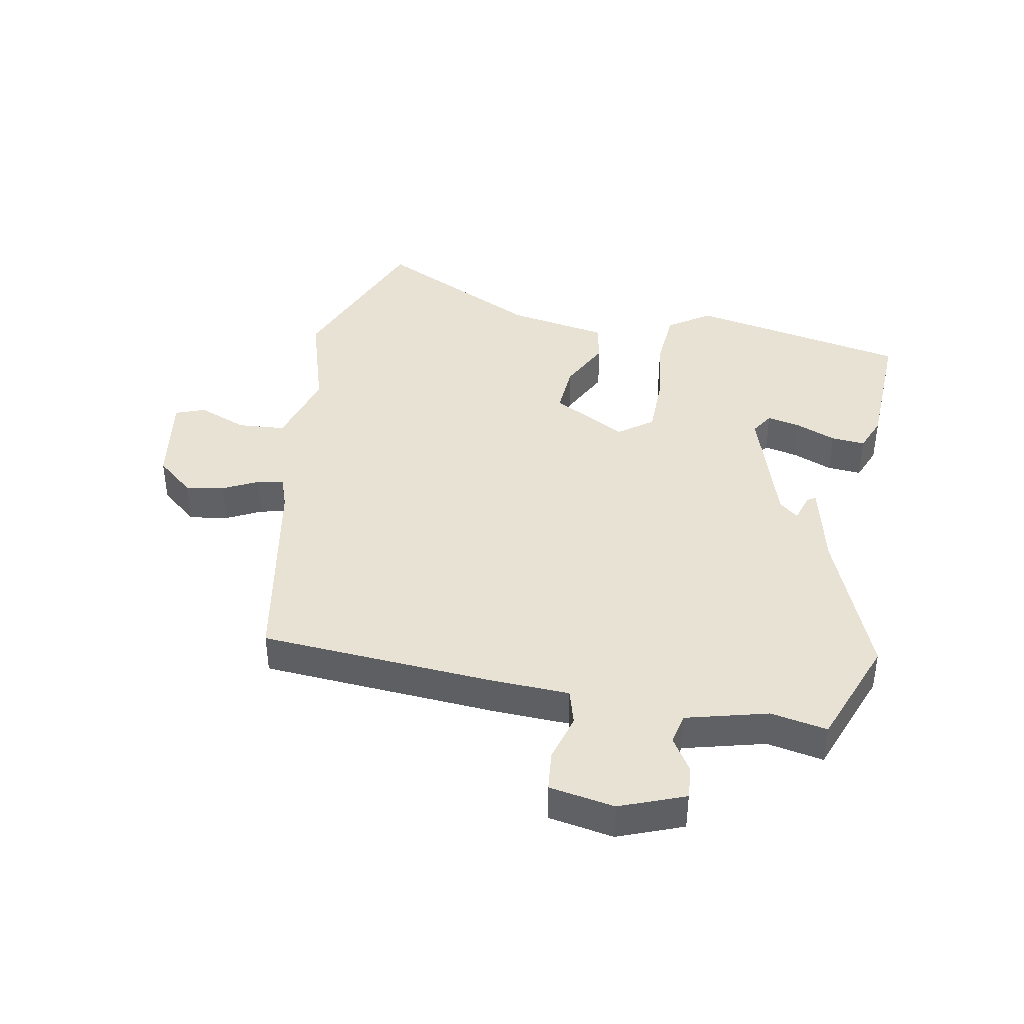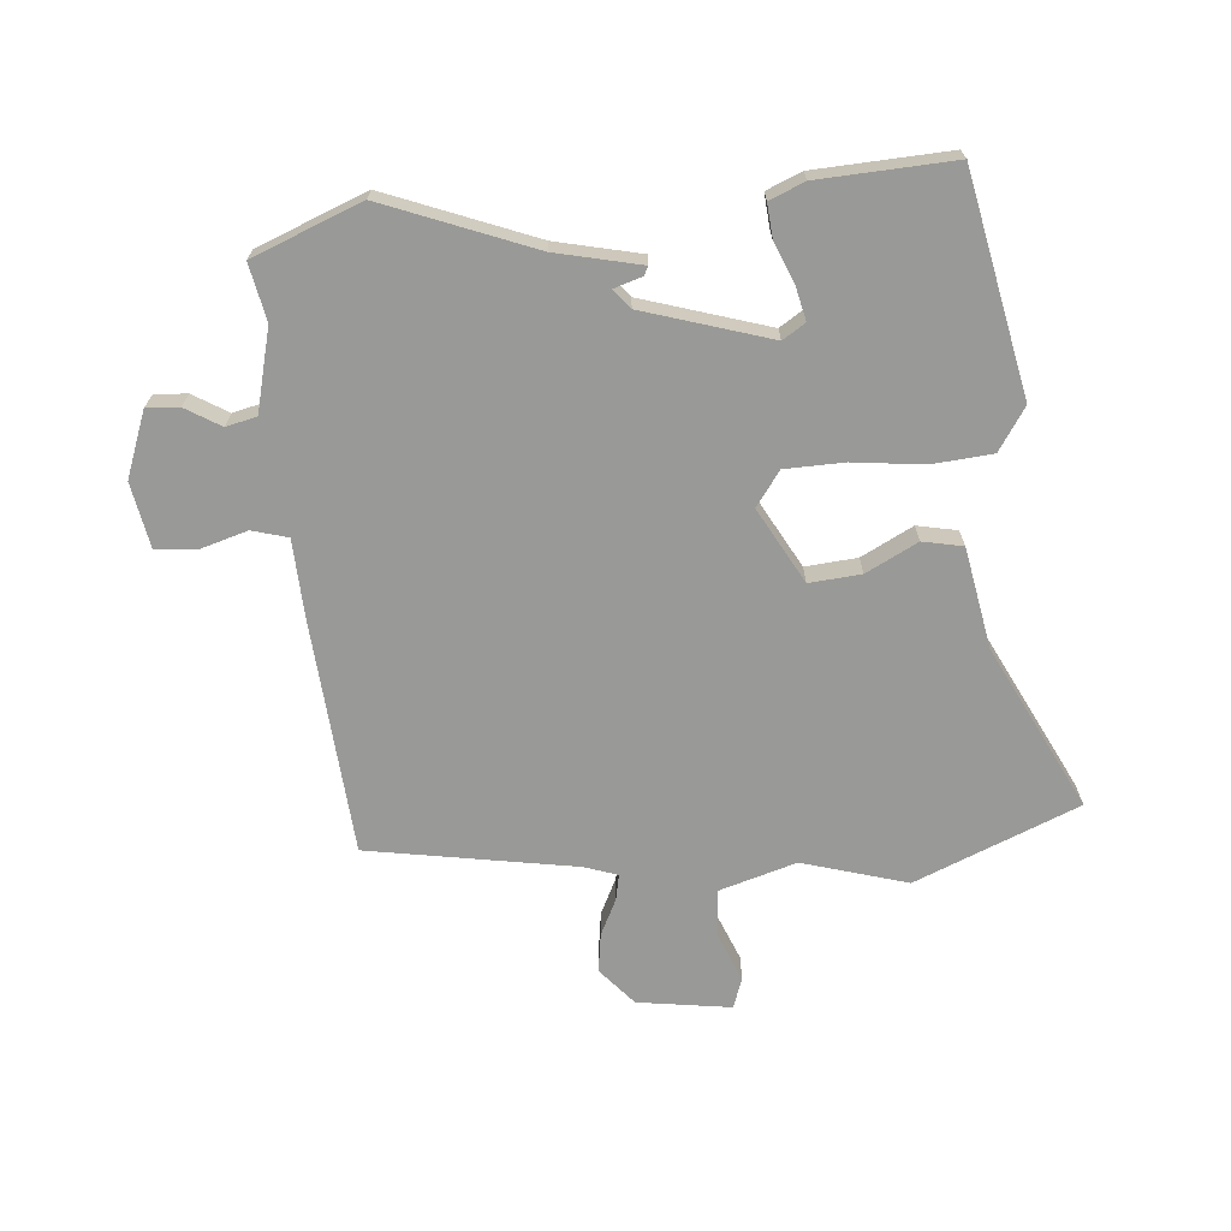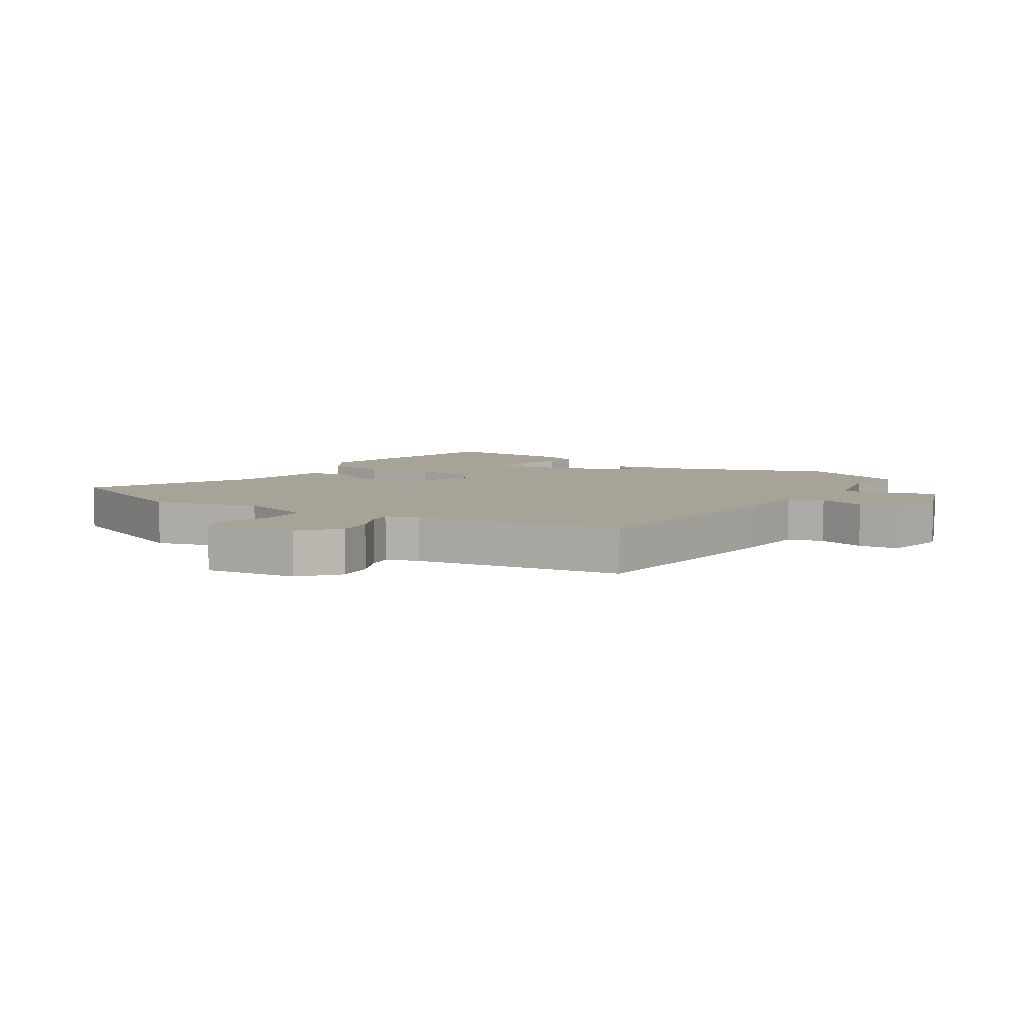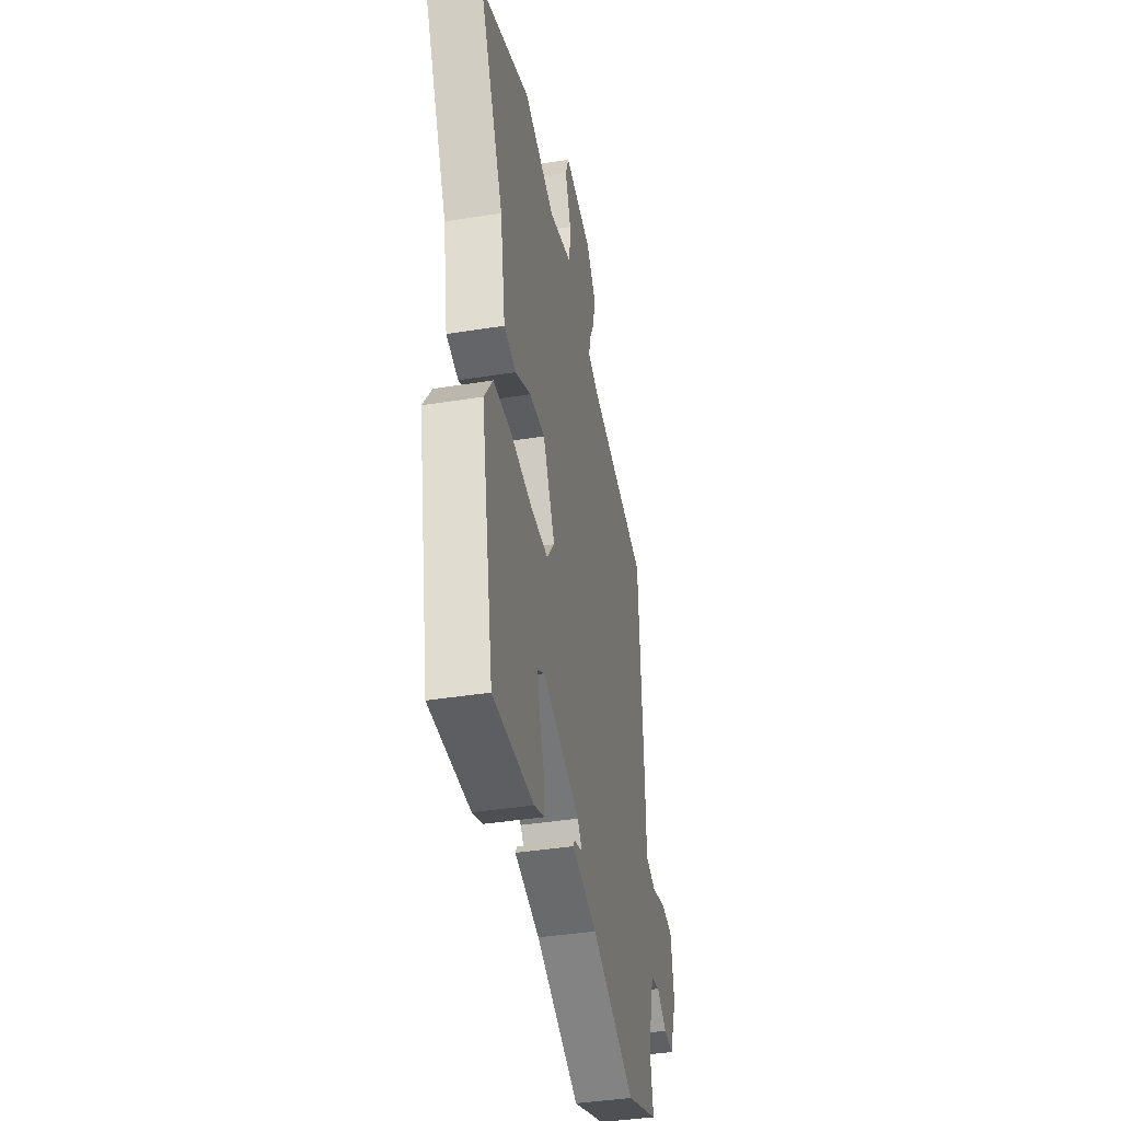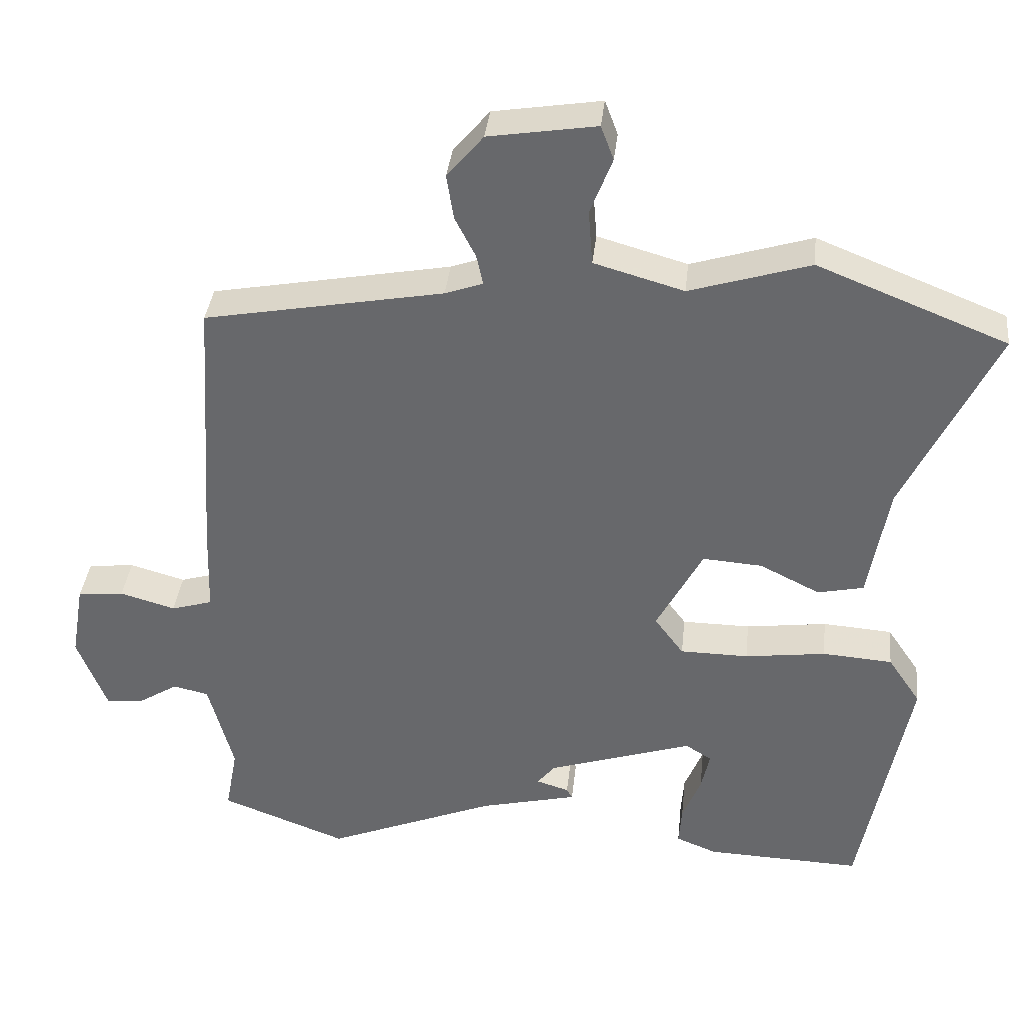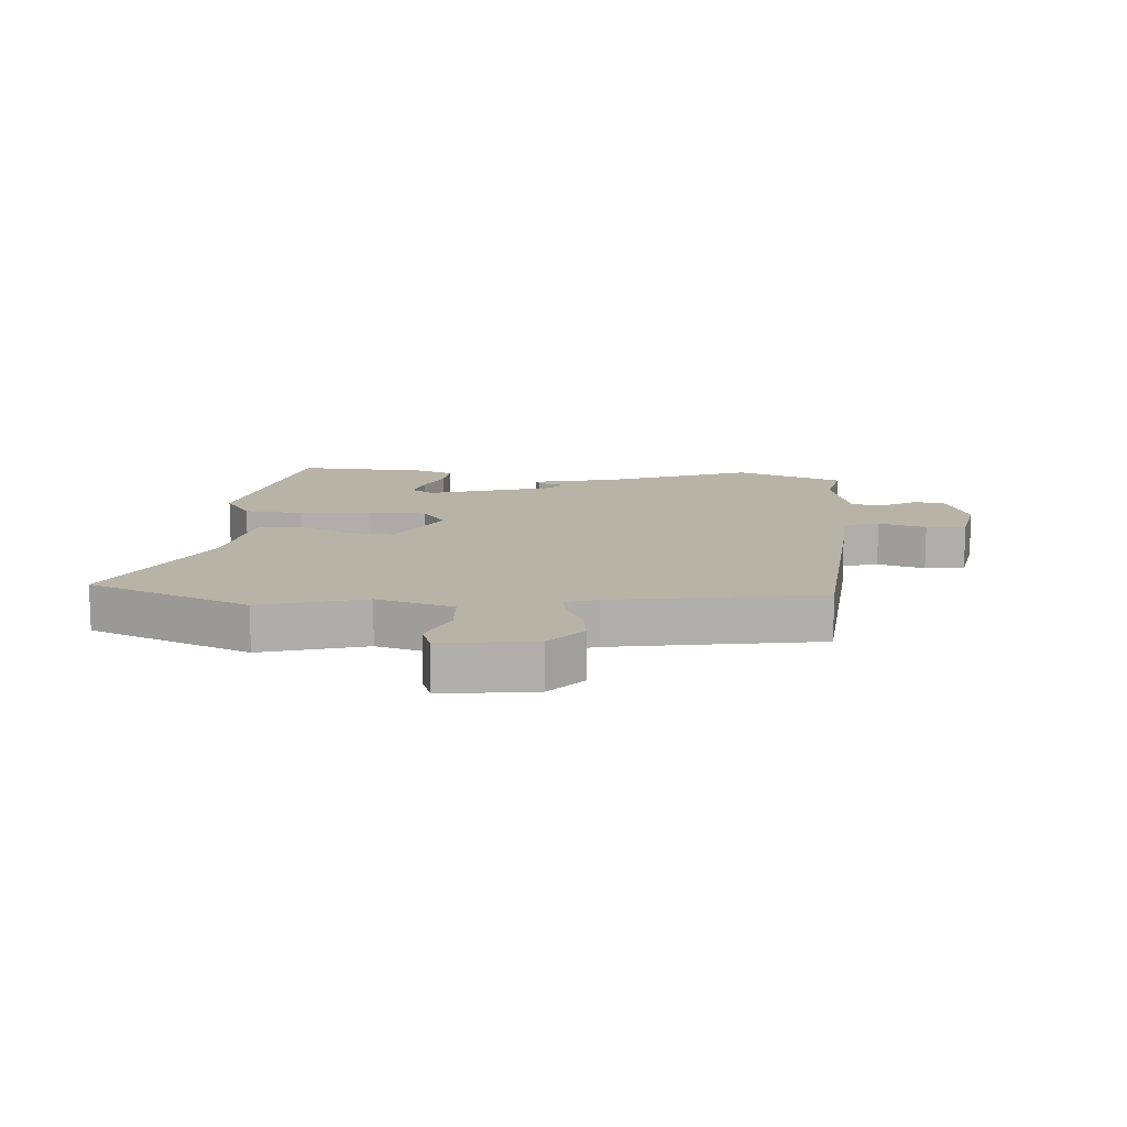
<metadata>
{"format":"obj","ext":"obj","renderer":"f3d","projection":"perspective","resolution":1024,"background":"white","views":[{"elev":40.9,"azim":100.9,"up":"+Y"},{"elev":-68.8,"azim":-174.3,"up":"+Y"},{"elev":6.7,"azim":34.5,"up":"+Y"},{"elev":-39.9,"azim":-78.8,"up":"+Z"},{"elev":36.9,"azim":-173.9,"up":"+Z"},{"elev":12.6,"azim":5.2,"up":"+Y"}]}
</metadata>
<code>
v 0.487 0.07 0.423
v 0.512 0.07 0.039
v 0.516 0.07 -0.085
v 0.574 0.07 -0.102
v 0.652 0.07 -0.08
v 0.717 0.07 -0.087
v 0.735 0.07 -0.193
v 0.694 0.07 -0.298
v 0.641 0.07 -0.294
v 0.585 0.07 -0.259
v 0.535 0.07 -0.27
v 0.5 0.07 -0.402
v 0.517 0.07 -0.494
v 0.34 0.07 -0.561
v 0.101 0.07 -0.464
v -0.036 0.07 -0.431
v -0.028 0.07 -0.417
v 0.018 0.07 -0.403
v -0.007 0.07 -0.372
v -0.211 0.07 -0.306
v -0.248 0.07 -0.329
v -0.236 0.07 -0.384
v -0.21 0.07 -0.449
v -0.206 0.07 -0.504
v -0.263 0.07 -0.527
v -0.482 0.07 -0.535
v -0.55 0.07 -0.179
v -0.504 0.07 -0.111
v -0.406 0.07 -0.104
v -0.292 0.07 -0.119
v -0.196 0.07 -0.118
v -0.155 0.07 -0.063
v -0.22 0.07 0.059
v -0.304 0.07 0.053
v -0.388 0.07 0.011
v -0.453 0.07 0.025
v -0.481 0.07 0.188
v -0.61 0.07 0.456
v -0.344 0.07 0.562
v -0.175 0.07 0.51
v -0.049 0.07 0.546
v -0.043 0.07 0.623
v -0.074 0.07 0.703
v -0.056 0.07 0.751
v 0.095 0.07 0.727
v 0.146 0.07 0.666
v 0.136 0.07 0.603
v 0.107 0.07 0.546
v 0.098 0.07 0.504
v 0.151 0.07 0.485
v 0.487 0 0.423
v 0.512 0 0.039
v 0.516 0 -0.085
v 0.574 0 -0.102
v 0.652 0 -0.08
v 0.717 0 -0.087
v 0.735 0 -0.193
v 0.694 0 -0.298
v 0.641 0 -0.294
v 0.585 0 -0.259
v 0.535 0 -0.27
v 0.5 0 -0.402
v 0.517 0 -0.494
v 0.34 0 -0.561
v 0.101 0 -0.464
v -0.036 0 -0.431
v -0.028 0 -0.417
v 0.018 0 -0.403
v -0.007 0 -0.372
v -0.211 0 -0.306
v -0.248 0 -0.329
v -0.236 0 -0.384
v -0.21 0 -0.449
v -0.206 0 -0.504
v -0.263 0 -0.527
v -0.482 0 -0.535
v -0.55 0 -0.179
v -0.504 0 -0.111
v -0.406 0 -0.104
v -0.292 0 -0.119
v -0.196 0 -0.118
v -0.155 0 -0.063
v -0.22 0 0.059
v -0.304 0 0.053
v -0.388 0 0.011
v -0.453 0 0.025
v -0.481 0 0.188
v -0.61 0 0.456
v -0.344 0 0.562
v -0.175 0 0.51
v -0.049 0 0.546
v -0.043 0 0.623
v -0.074 0 0.703
v -0.056 0 0.751
v 0.095 0 0.727
v 0.146 0 0.666
v 0.136 0 0.603
v 0.107 0 0.546
v 0.098 0 0.504
v 0.151 0 0.485
f 46 47 48
f 45 46 48
f 44 45 48
f 43 44 48
f 42 43 48
f 41 42 48 49
f 40 41 49 50
f 37 38 39 40
f 37 40 50
f 36 37 50
f 35 36 50
f 34 35 50
f 28 29 30
f 27 28 30
f 26 27 30
f 25 26 30
f 22 23 24 25
f 21 22 25
f 21 25 30
f 20 21 30 31
f 15 16 17 18
f 15 18 19
f 14 15 19
f 13 14 19
f 12 13 19
f 20 31 32
f 19 20 32
f 12 19 32
f 11 12 32
f 8 9 10
f 7 8 10
f 6 7 10
f 5 6 10
f 4 5 10
f 50 1 2 3
f 33 34 50
f 33 50 3
f 11 32 33
f 10 11 33
f 4 10 33
f 3 4 33
f 98 97 96
f 98 96 95
f 98 95 94
f 98 94 93
f 98 93 92
f 99 98 92 91
f 100 99 91 90
f 90 89 88 87
f 100 90 87
f 100 87 86
f 100 86 85
f 100 85 84
f 80 79 78
f 80 78 77
f 80 77 76
f 80 76 75
f 75 74 73 72
f 75 72 71
f 80 75 71
f 81 80 71 70
f 68 67 66 65
f 69 68 65
f 69 65 64
f 69 64 63
f 69 63 62
f 82 81 70
f 82 70 69
f 82 69 62
f 82 62 61
f 60 59 58
f 60 58 57
f 60 57 56
f 60 56 55
f 60 55 54
f 53 52 51 100
f 100 84 83
f 53 100 83
f 83 82 61
f 83 61 60
f 83 60 54
f 83 54 53
f 1 51 52 2
f 2 52 53 3
f 3 53 54 4
f 4 54 55 5
f 5 55 56 6
f 6 56 57 7
f 7 57 58 8
f 8 58 59 9
f 9 59 60 10
f 10 60 61 11
f 11 61 62 12
f 12 62 63 13
f 13 63 64 14
f 14 64 65 15
f 15 65 66 16
f 16 66 67 17
f 17 67 68 18
f 18 68 69 19
f 19 69 70 20
f 20 70 71 21
f 21 71 72 22
f 22 72 73 23
f 23 73 74 24
f 24 74 75 25
f 25 75 76 26
f 26 76 77 27
f 27 77 78 28
f 28 78 79 29
f 29 79 80 30
f 30 80 81 31
f 31 81 82 32
f 32 82 83 33
f 33 83 84 34
f 34 84 85 35
f 35 85 86 36
f 36 86 87 37
f 37 87 88 38
f 38 88 89 39
f 39 89 90 40
f 40 90 91 41
f 41 91 92 42
f 42 92 93 43
f 43 93 94 44
f 44 94 95 45
f 45 95 96 46
f 46 96 97 47
f 47 97 98 48
f 48 98 99 49
f 49 99 100 50
f 50 100 51 1

</code>
